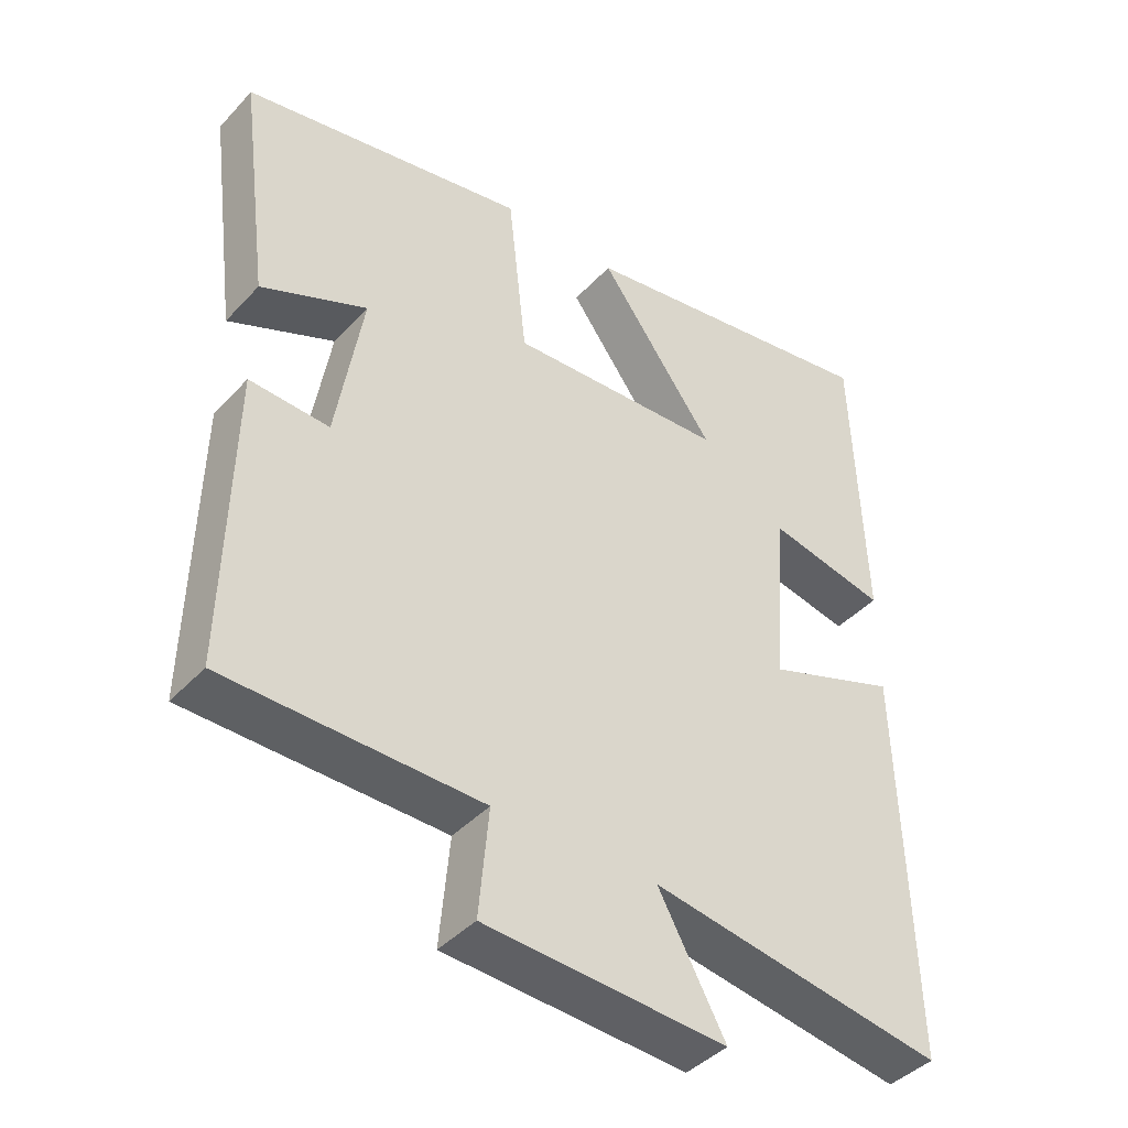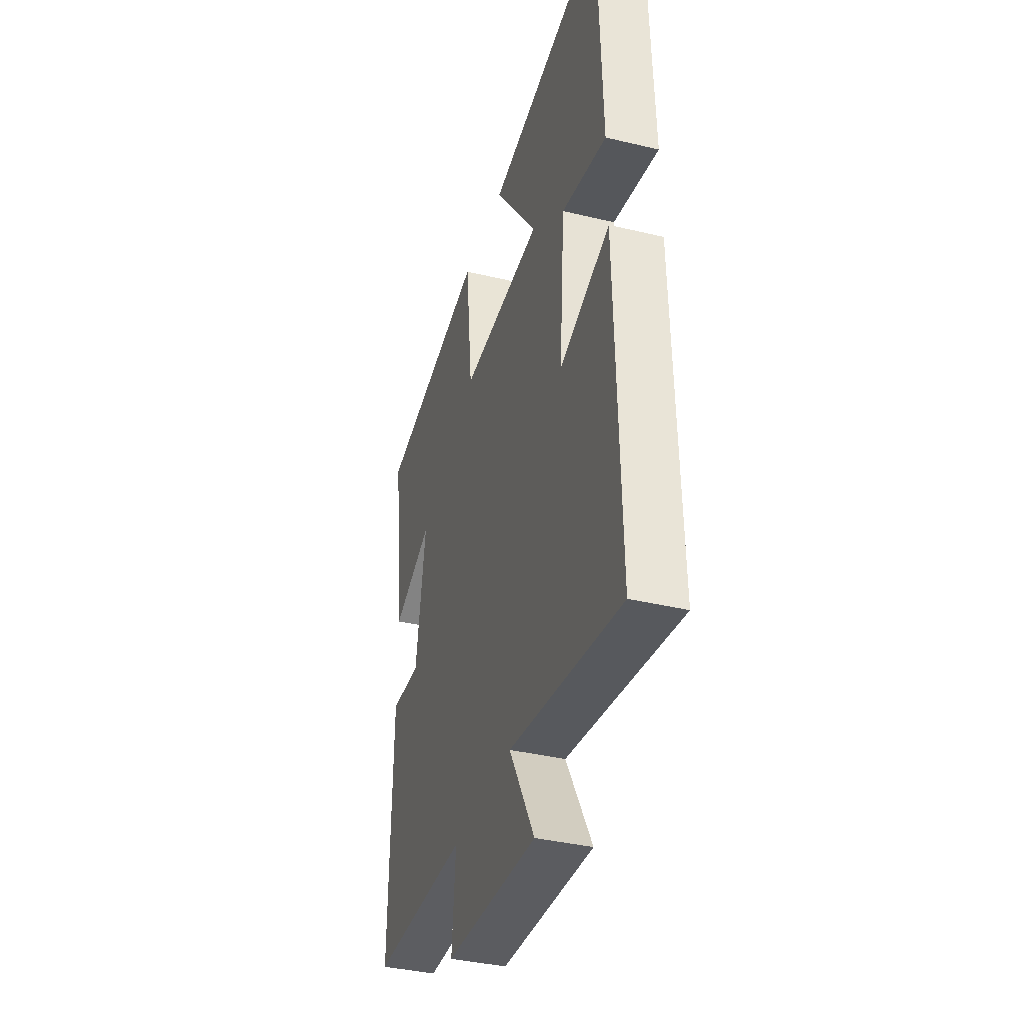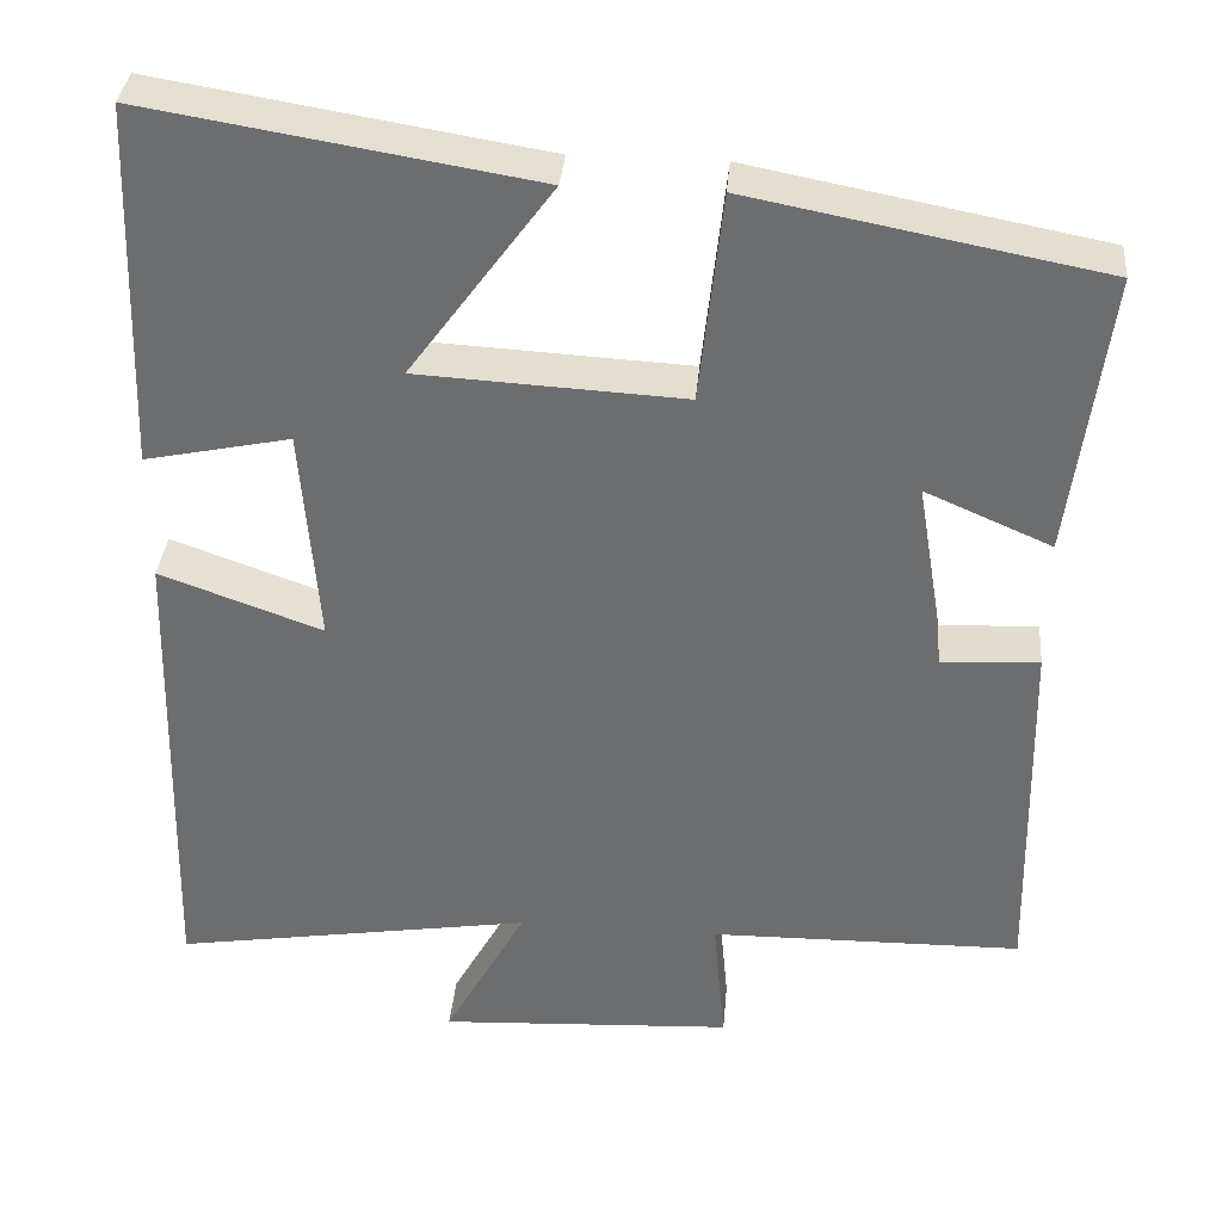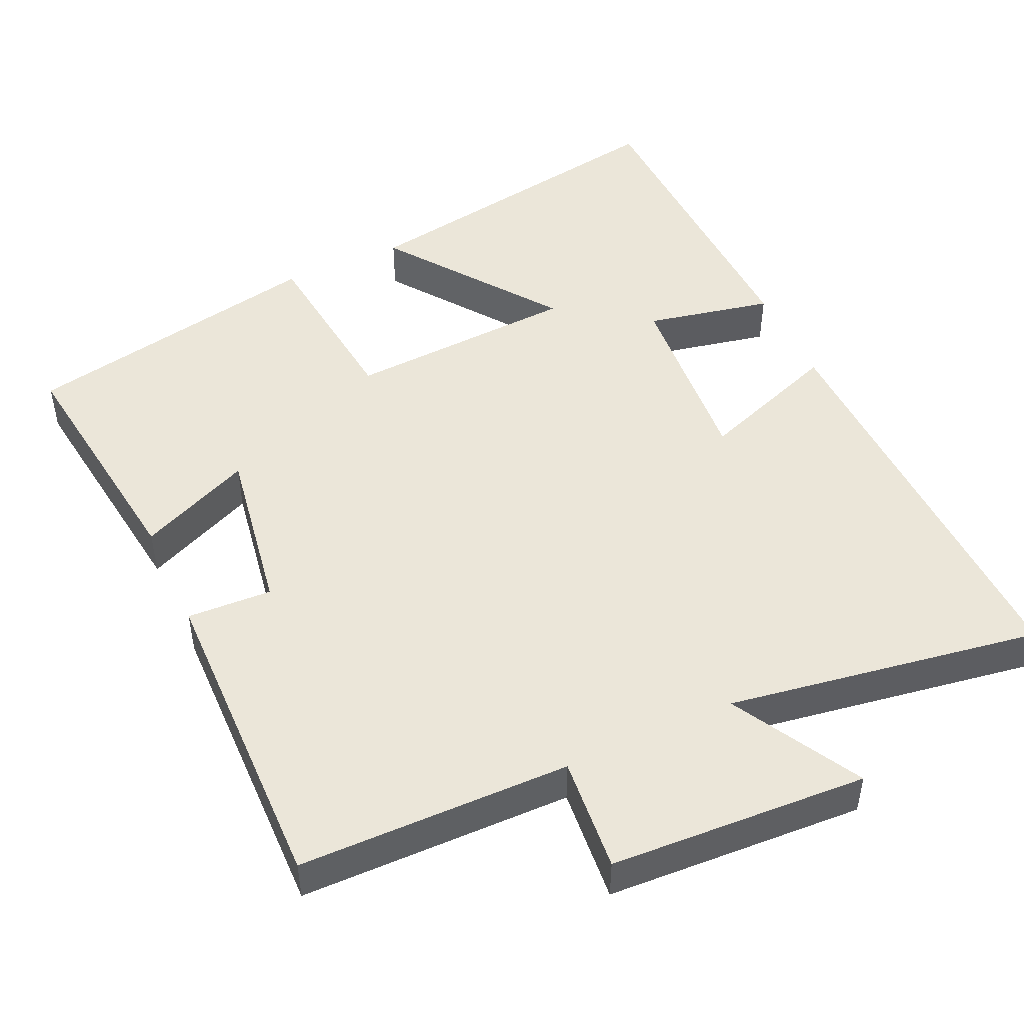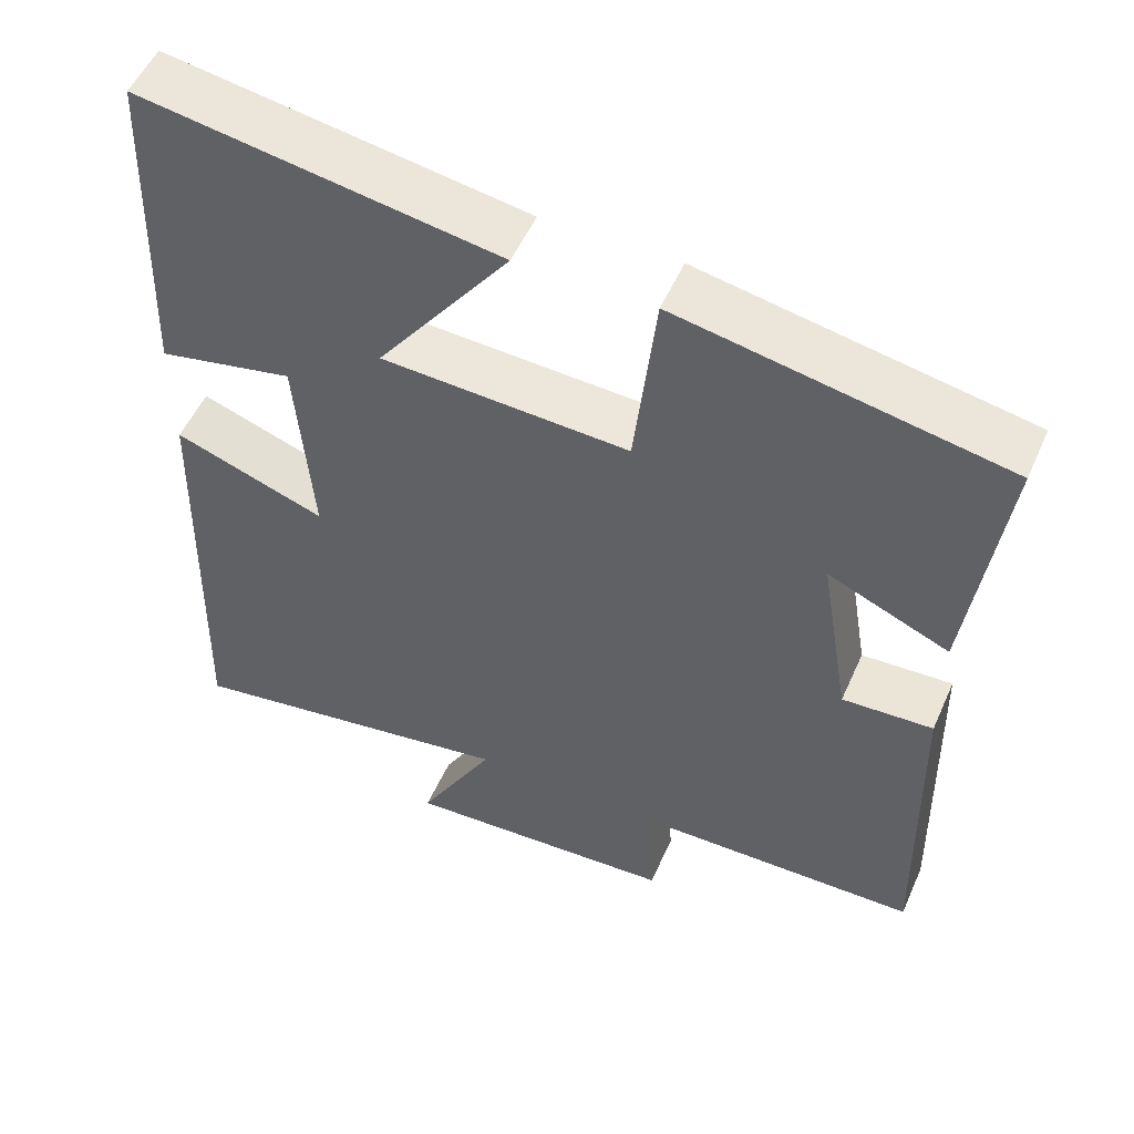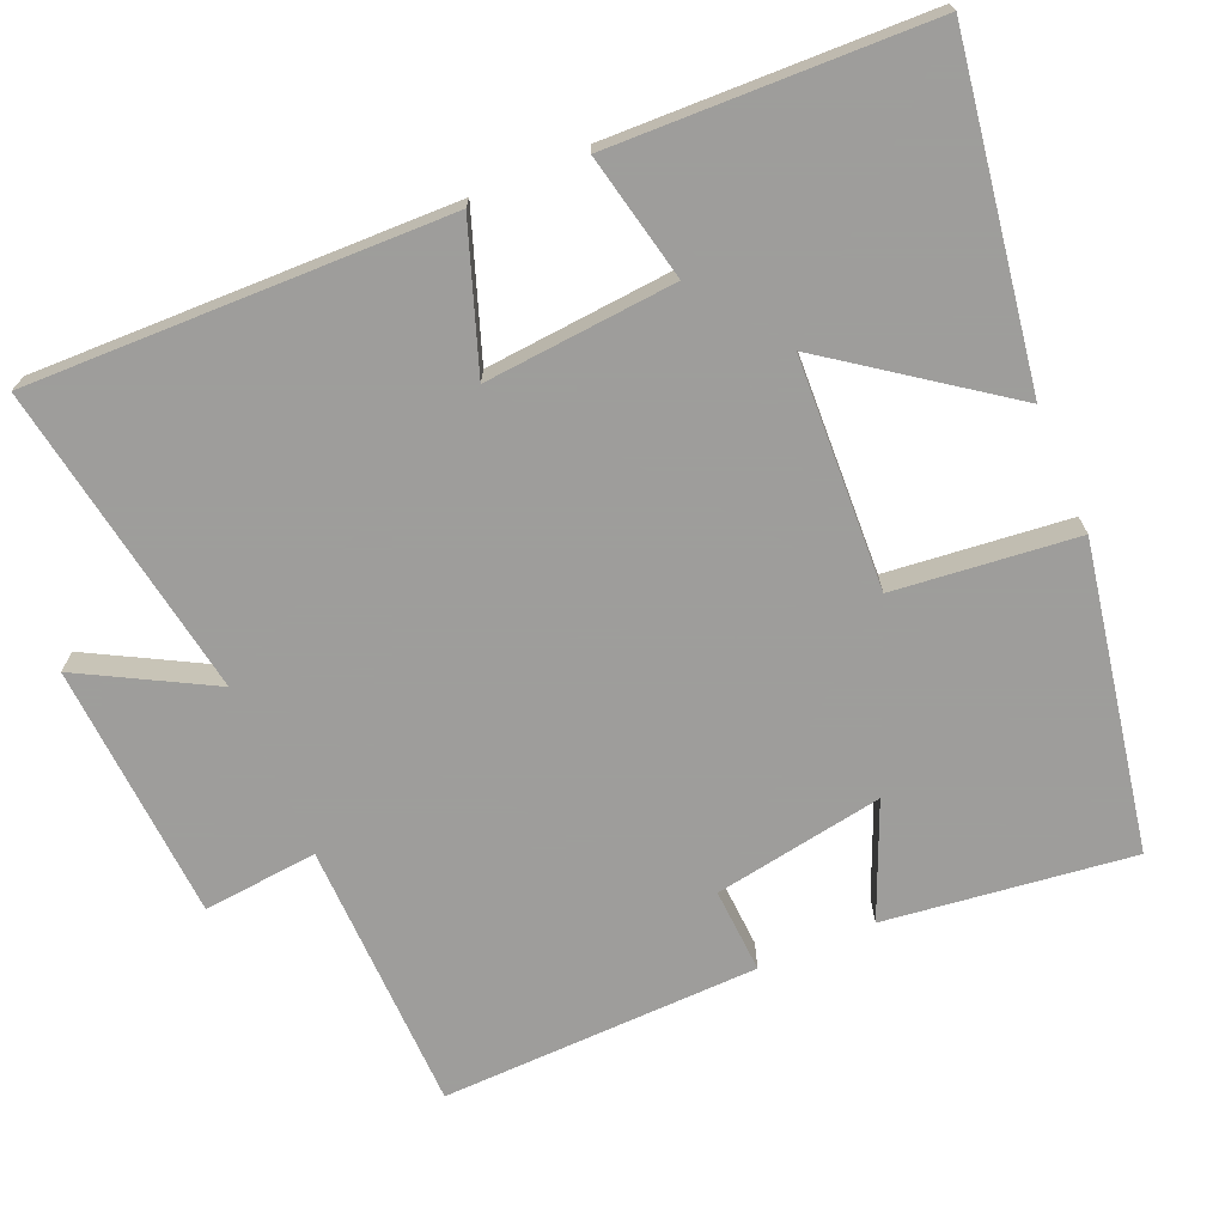
<metadata>
{"format":"obj","ext":"obj","renderer":"f3d","projection":"perspective","resolution":1024,"background":"white","views":[{"elev":-41.9,"azim":141.4,"up":"+Z"},{"elev":-38.0,"azim":-106.9,"up":"+Z"},{"elev":35.4,"azim":5.1,"up":"+Z"},{"elev":48.5,"azim":155.2,"up":"+Y"},{"elev":52.9,"azim":23.6,"up":"+Z"},{"elev":-70.7,"azim":-66.6,"up":"+Y"}]}
</metadata>
<code>
v 0.543 0.07 0.422
v 0.5 0.07 0.09
v 0.348 0.07 0.156
v 0.386 0.07 -0.072
v 0.5 0.07 -0.066
v 0.509 0.07 -0.494
v 0.144 0.07 -0.5
v 0.158 0.07 -0.654
v -0.188 0.07 -0.674
v -0.092 0.07 -0.5
v -0.515 0.07 -0.569
v -0.5 0.07 -0.006
v -0.31 0.07 -0.074
v -0.33 0.07 0.182
v -0.5 0.07 0.146
v -0.485 0.07 0.573
v -0.036 0.07 0.5
v -0.203 0.07 0.271
v 0.107 0.07 0.255
v 0.134 0.07 0.5
v 0.543 0 0.422
v 0.5 0 0.09
v 0.348 0 0.156
v 0.386 0 -0.072
v 0.5 0 -0.066
v 0.509 0 -0.494
v 0.144 0 -0.5
v 0.158 0 -0.654
v -0.188 0 -0.674
v -0.092 0 -0.5
v -0.515 0 -0.569
v -0.5 0 -0.006
v -0.31 0 -0.074
v -0.33 0 0.182
v -0.5 0 0.146
v -0.485 0 0.573
v -0.036 0 0.5
v -0.203 0 0.271
v 0.107 0 0.255
v 0.134 0 0.5
f 19 20 1
f 16 17 18
f 15 16 18
f 14 15 18
f 13 14 18 19
f 10 11 12 13
f 10 13 19
f 7 8 9 10
f 6 7 10
f 5 6 10
f 4 5 10
f 3 4 10 19
f 1 2 3
f 1 3 19
f 21 40 39
f 38 37 36
f 38 36 35
f 38 35 34
f 39 38 34 33
f 33 32 31 30
f 39 33 30
f 30 29 28 27
f 30 27 26
f 30 26 25
f 30 25 24
f 39 30 24 23
f 23 22 21
f 39 23 21
f 1 21 22 2
f 2 22 23 3
f 3 23 24 4
f 4 24 25 5
f 5 25 26 6
f 6 26 27 7
f 7 27 28 8
f 8 28 29 9
f 9 29 30 10
f 10 30 31 11
f 11 31 32 12
f 12 32 33 13
f 13 33 34 14
f 14 34 35 15
f 15 35 36 16
f 16 36 37 17
f 17 37 38 18
f 18 38 39 19
f 19 39 40 20
f 20 40 21 1

</code>
